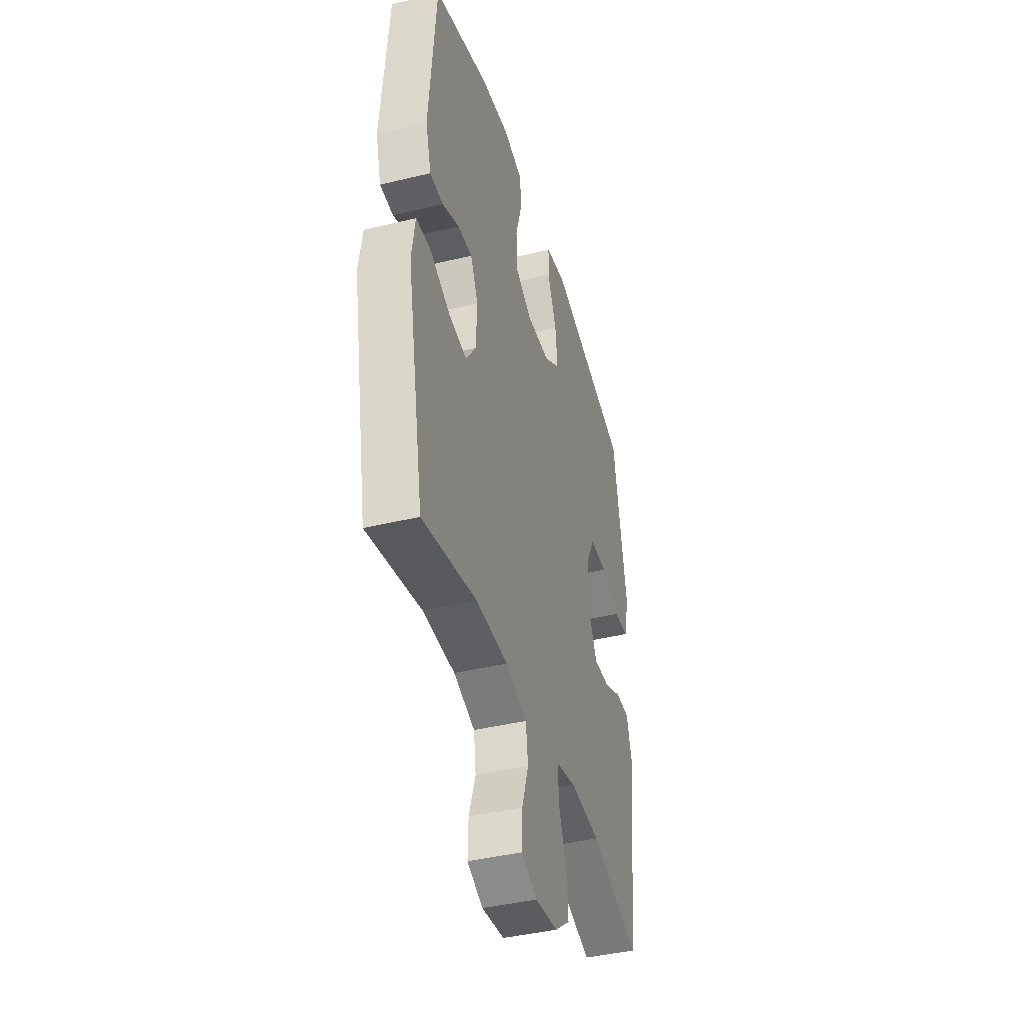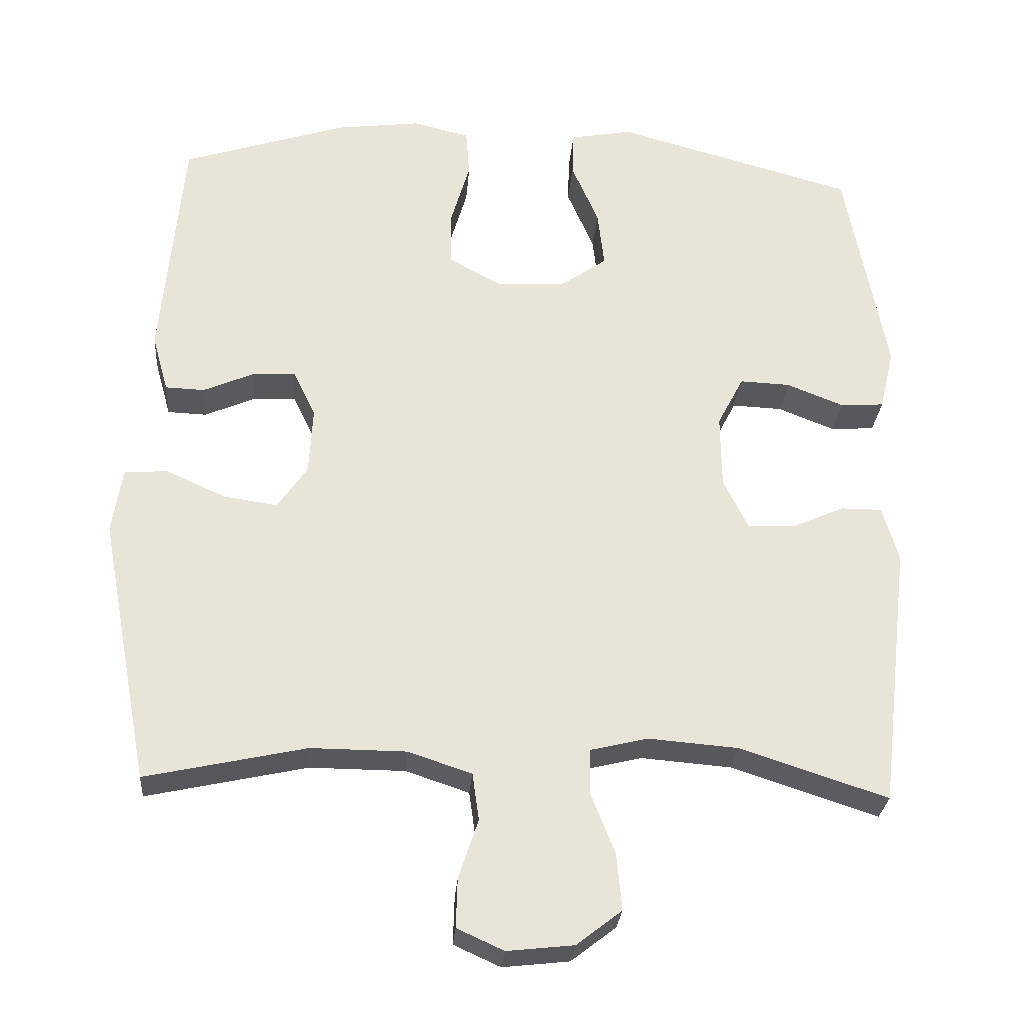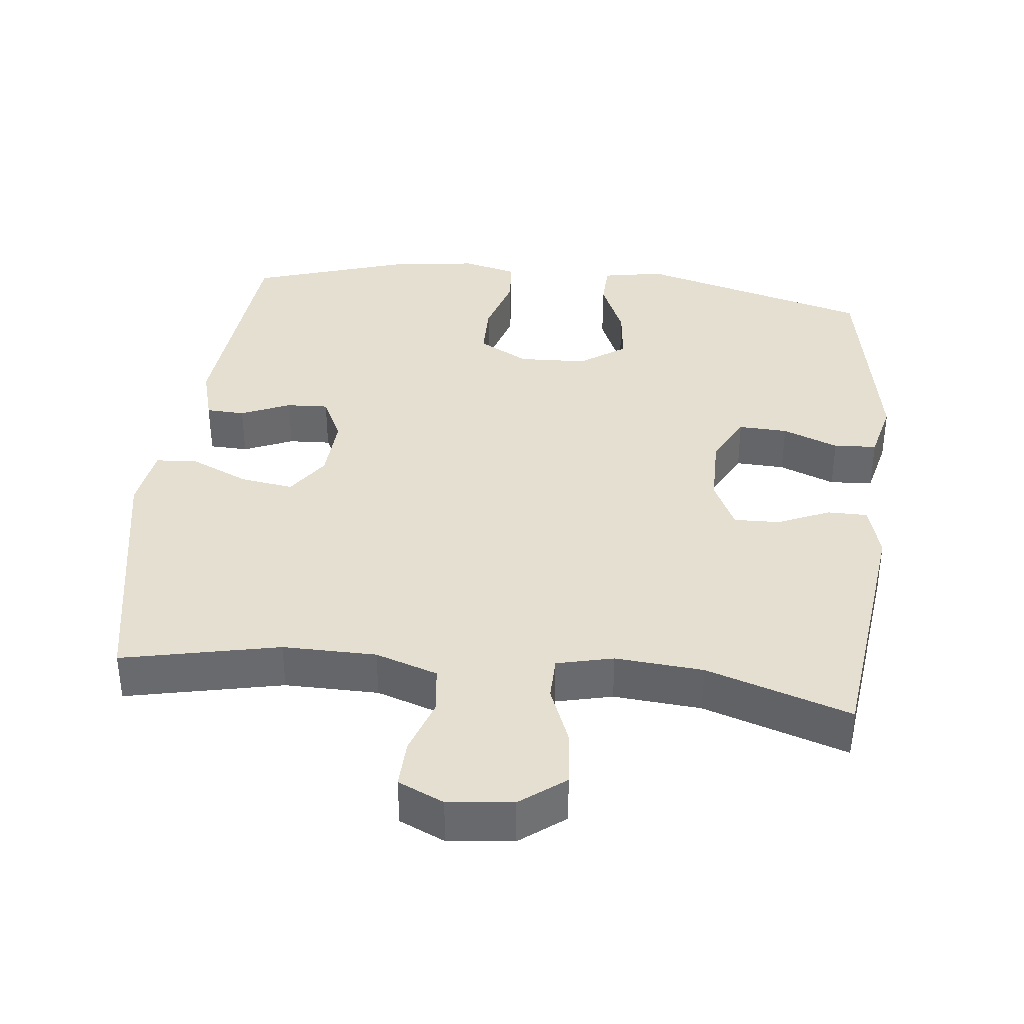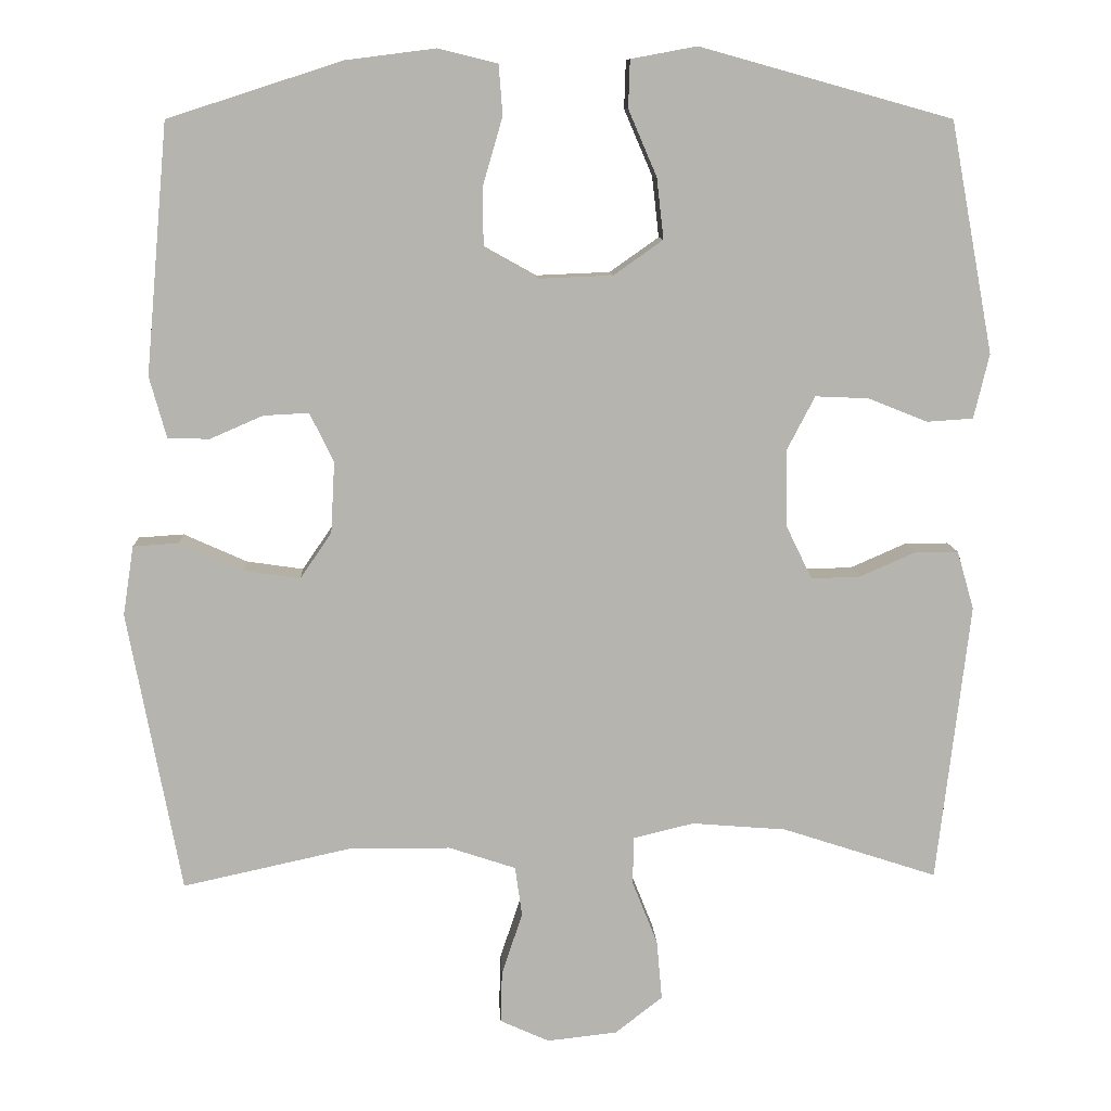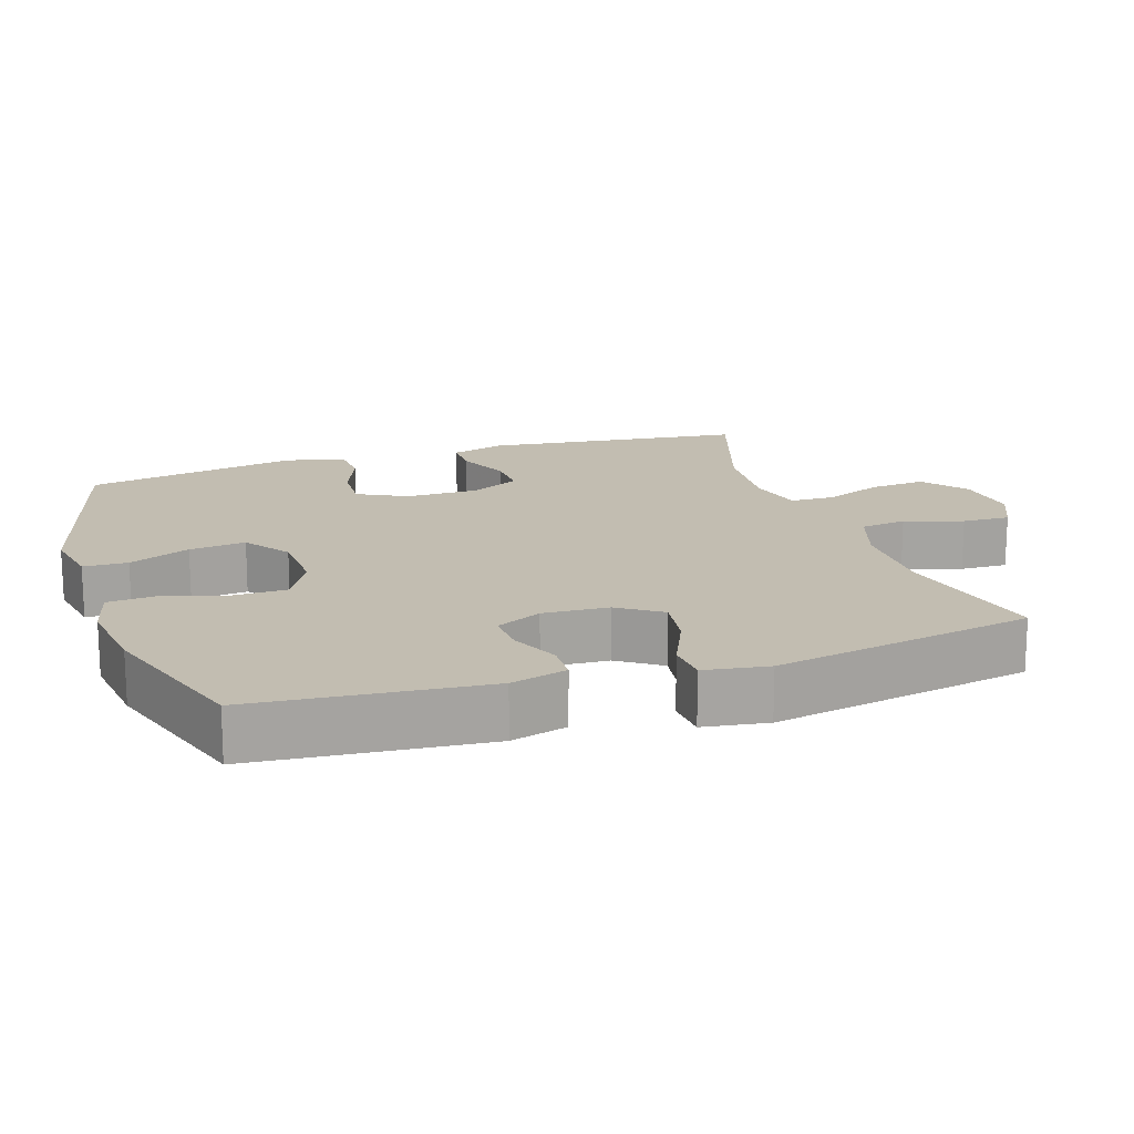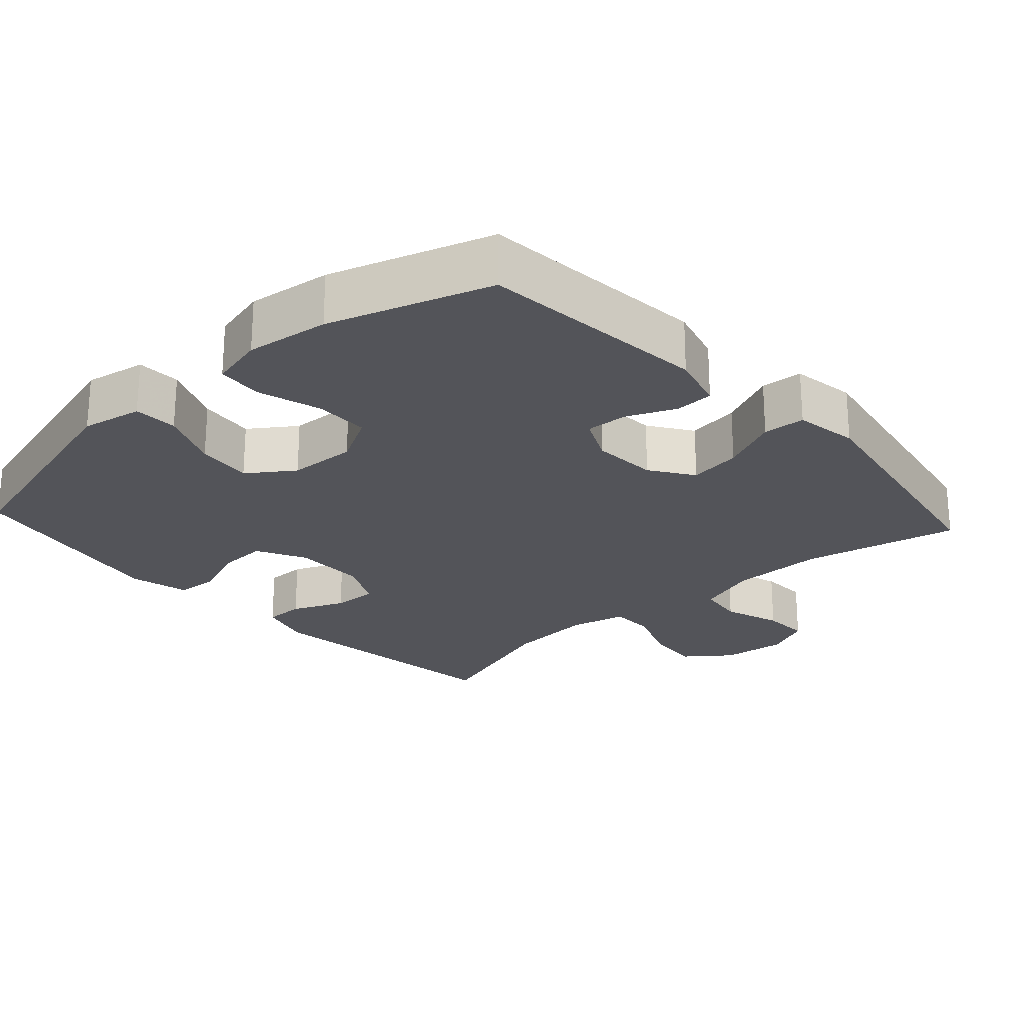
<metadata>
{"format":"obj","ext":"obj","renderer":"f3d","projection":"perspective","resolution":1024,"background":"white","views":[{"elev":-41.4,"azim":106.4,"up":"+Z"},{"elev":-28.0,"azim":175.6,"up":"+Z"},{"elev":37.3,"azim":-173.5,"up":"+Y"},{"elev":9.8,"azim":177.2,"up":"+Z"},{"elev":16.8,"azim":71.7,"up":"+Y"},{"elev":-23.8,"azim":42.3,"up":"+Y"}]}
</metadata>
<code>
v 0.5 0.07 -0.5
v 0.28 0.07 -0.452
v 0.149 0.07 -0.453
v 0.062 0.07 -0.482
v 0.053 0.07 -0.547
v 0.08 0.07 -0.628
v 0.082 0.07 -0.695
v 0.018 0.07 -0.724
v -0.073 0.07 -0.714
v -0.135 0.07 -0.666
v -0.128 0.07 -0.588
v -0.095 0.07 -0.505
v -0.096 0.07 -0.443
v -0.175 0.07 -0.424
v -0.298 0.07 -0.434
v -0.5 0.07 -0.5
v -0.543 0.07 -0.136
v -0.521 0.07 -0.06
v -0.465 0.07 -0.06
v -0.392 0.07 -0.092
v -0.328 0.07 -0.094
v -0.294 0.07 -0.024
v -0.293 0.07 0.077
v -0.329 0.07 0.146
v -0.398 0.07 0.143
v -0.476 0.07 0.112
v -0.536 0.07 0.116
v -0.556 0.07 0.2
v -0.5 0.07 0.5
v -0.172 0.07 0.591
v -0.086 0.07 0.575
v -0.084 0.07 0.513
v -0.121 0.07 0.427
v -0.13 0.07 0.348
v -0.066 0.07 0.303
v 0.03 0.07 0.299
v 0.1 0.07 0.338
v 0.101 0.07 0.415
v 0.075 0.07 0.504
v 0.08 0.07 0.569
v 0.157 0.07 0.588
v 0.274 0.07 0.573
v 0.5 0.07 0.5
v 0.529 0.07 0.176
v 0.507 0.07 0.097
v 0.453 0.07 0.095
v 0.384 0.07 0.125
v 0.325 0.07 0.128
v 0.294 0.07 0.064
v 0.299 0.07 -0.028
v 0.34 0.07 -0.088
v 0.414 0.07 -0.077
v 0.496 0.07 -0.04
v 0.555 0.07 -0.044
v 0.569 0.07 -0.134
v 0.5 0 -0.5
v 0.28 0 -0.452
v 0.149 0 -0.453
v 0.062 0 -0.482
v 0.053 0 -0.547
v 0.08 0 -0.628
v 0.082 0 -0.695
v 0.018 0 -0.724
v -0.073 0 -0.714
v -0.135 0 -0.666
v -0.128 0 -0.588
v -0.095 0 -0.505
v -0.096 0 -0.443
v -0.175 0 -0.424
v -0.298 0 -0.434
v -0.5 0 -0.5
v -0.543 0 -0.136
v -0.521 0 -0.06
v -0.465 0 -0.06
v -0.392 0 -0.092
v -0.328 0 -0.094
v -0.294 0 -0.024
v -0.293 0 0.077
v -0.329 0 0.146
v -0.398 0 0.143
v -0.476 0 0.112
v -0.536 0 0.116
v -0.556 0 0.2
v -0.5 0 0.5
v -0.172 0 0.591
v -0.086 0 0.575
v -0.084 0 0.513
v -0.121 0 0.427
v -0.13 0 0.348
v -0.066 0 0.303
v 0.03 0 0.299
v 0.1 0 0.338
v 0.101 0 0.415
v 0.075 0 0.504
v 0.08 0 0.569
v 0.157 0 0.588
v 0.274 0 0.573
v 0.5 0 0.5
v 0.529 0 0.176
v 0.507 0 0.097
v 0.453 0 0.095
v 0.384 0 0.125
v 0.325 0 0.128
v 0.294 0 0.064
v 0.299 0 -0.028
v 0.34 0 -0.088
v 0.414 0 -0.077
v 0.496 0 -0.04
v 0.555 0 -0.044
v 0.569 0 -0.134
f 55 1 2
f 54 55 2
f 53 54 2
f 52 53 2
f 51 52 2 3
f 50 51 3 4
f 49 50 4
f 45 46 47
f 44 45 47
f 43 44 47
f 42 43 47
f 41 42 47
f 40 41 47
f 39 40 47
f 38 39 47
f 37 38 47 48
f 36 37 48 49
f 31 32 33
f 30 31 33
f 29 30 33
f 28 29 33
f 27 28 33
f 26 27 33
f 25 26 33
f 24 25 33 34
f 23 24 34 35
f 18 19 20
f 17 18 20
f 16 17 20
f 15 16 20
f 14 15 20 21
f 13 14 21 22
f 10 11 12
f 9 10 12
f 8 9 12
f 7 8 12
f 6 7 12
f 5 6 12
f 4 5 12 13
f 35 36 49
f 23 35 49
f 22 23 49
f 13 22 49
f 4 13 49
f 57 56 110
f 57 110 109
f 57 109 108
f 57 108 107
f 58 57 107 106
f 59 58 106 105
f 59 105 104
f 102 101 100
f 102 100 99
f 102 99 98
f 102 98 97
f 102 97 96
f 102 96 95
f 102 95 94
f 102 94 93
f 103 102 93 92
f 104 103 92 91
f 88 87 86
f 88 86 85
f 88 85 84
f 88 84 83
f 88 83 82
f 88 82 81
f 88 81 80
f 89 88 80 79
f 90 89 79 78
f 75 74 73
f 75 73 72
f 75 72 71
f 75 71 70
f 76 75 70 69
f 77 76 69 68
f 67 66 65
f 67 65 64
f 67 64 63
f 67 63 62
f 67 62 61
f 67 61 60
f 68 67 60 59
f 104 91 90
f 104 90 78
f 104 78 77
f 104 77 68
f 104 68 59
f 1 56 57 2
f 2 57 58 3
f 3 58 59 4
f 4 59 60 5
f 5 60 61 6
f 6 61 62 7
f 7 62 63 8
f 8 63 64 9
f 9 64 65 10
f 10 65 66 11
f 11 66 67 12
f 12 67 68 13
f 13 68 69 14
f 14 69 70 15
f 15 70 71 16
f 16 71 72 17
f 17 72 73 18
f 18 73 74 19
f 19 74 75 20
f 20 75 76 21
f 21 76 77 22
f 22 77 78 23
f 23 78 79 24
f 24 79 80 25
f 25 80 81 26
f 26 81 82 27
f 27 82 83 28
f 28 83 84 29
f 29 84 85 30
f 30 85 86 31
f 31 86 87 32
f 32 87 88 33
f 33 88 89 34
f 34 89 90 35
f 35 90 91 36
f 36 91 92 37
f 37 92 93 38
f 38 93 94 39
f 39 94 95 40
f 40 95 96 41
f 41 96 97 42
f 42 97 98 43
f 43 98 99 44
f 44 99 100 45
f 45 100 101 46
f 46 101 102 47
f 47 102 103 48
f 48 103 104 49
f 49 104 105 50
f 50 105 106 51
f 51 106 107 52
f 52 107 108 53
f 53 108 109 54
f 54 109 110 55
f 55 110 56 1

</code>
